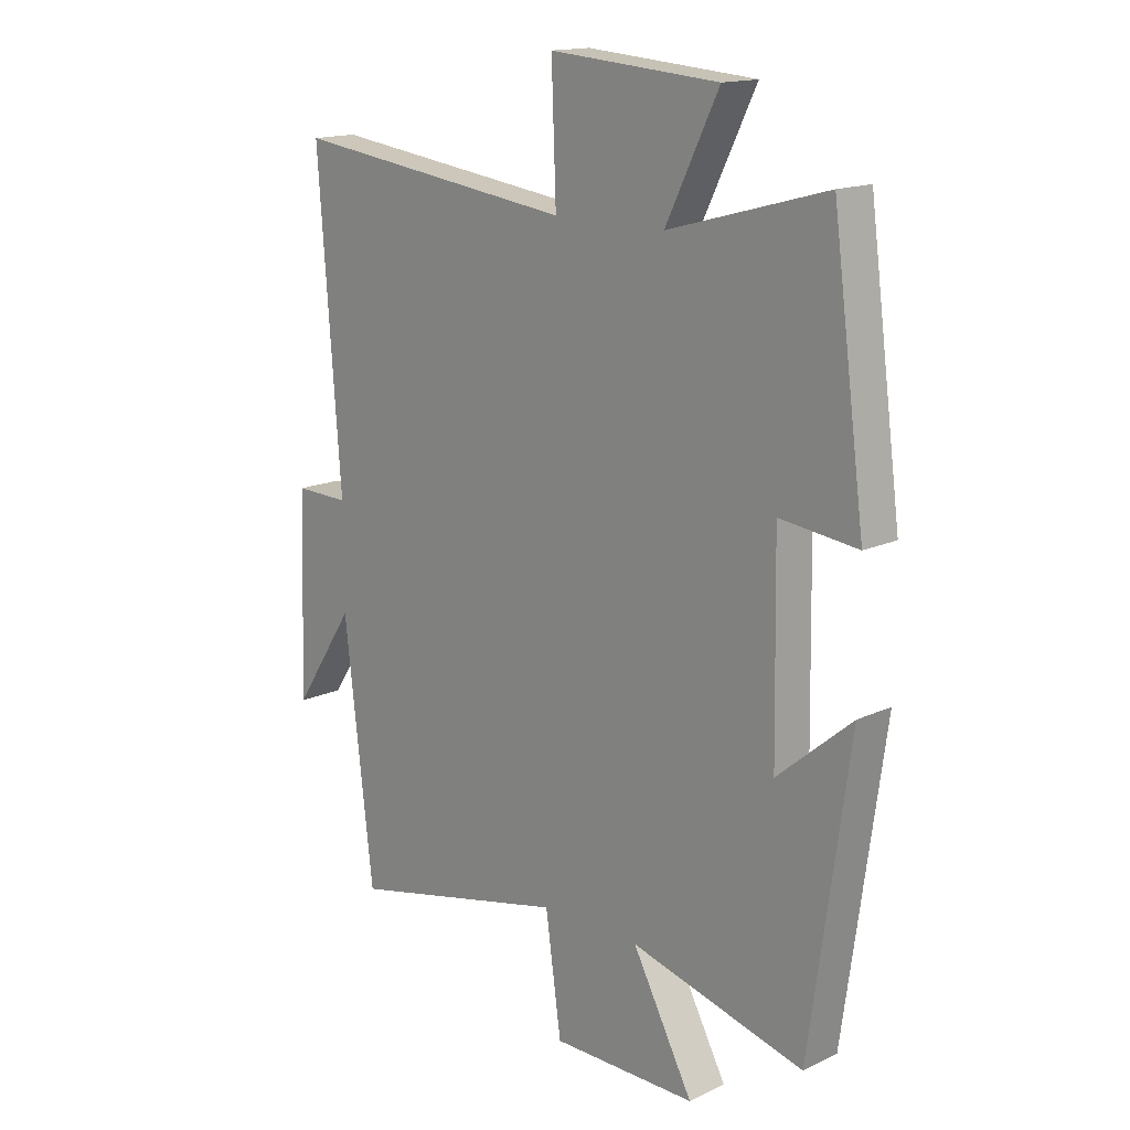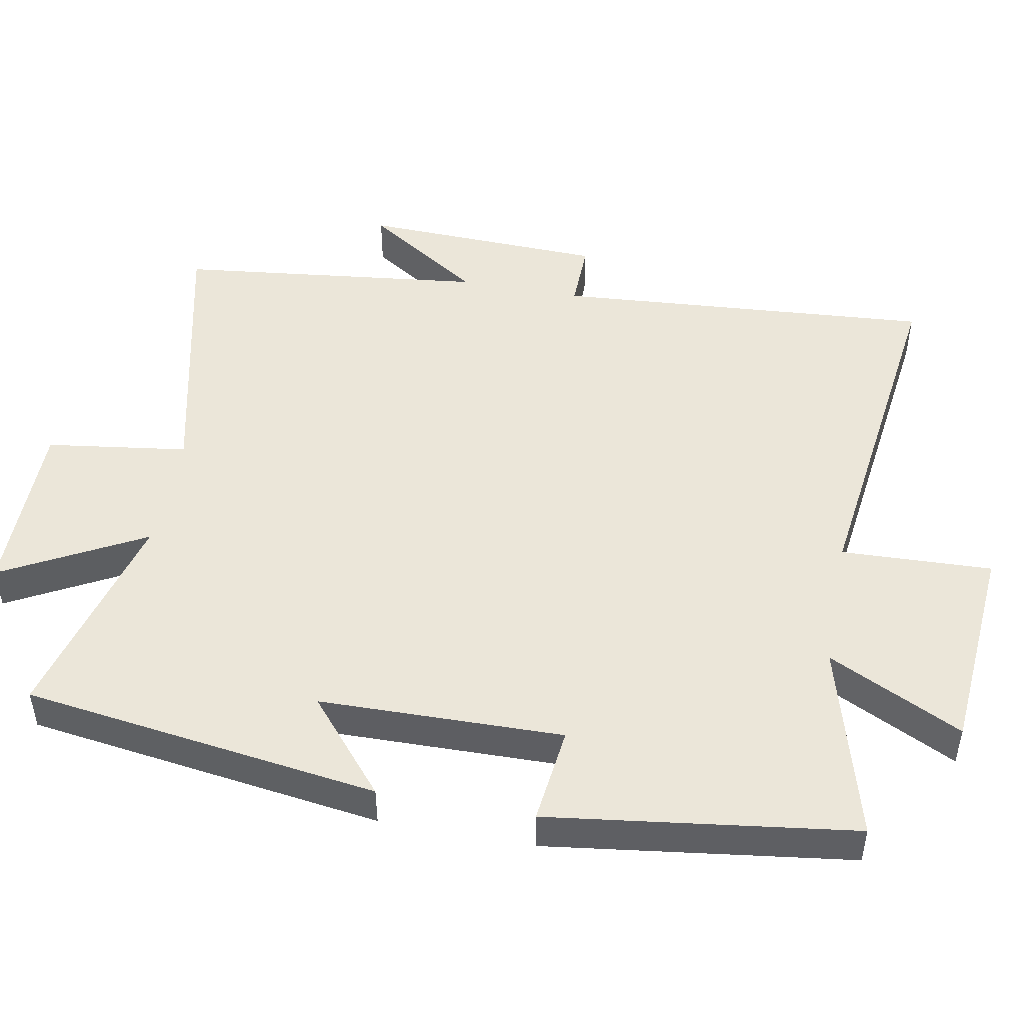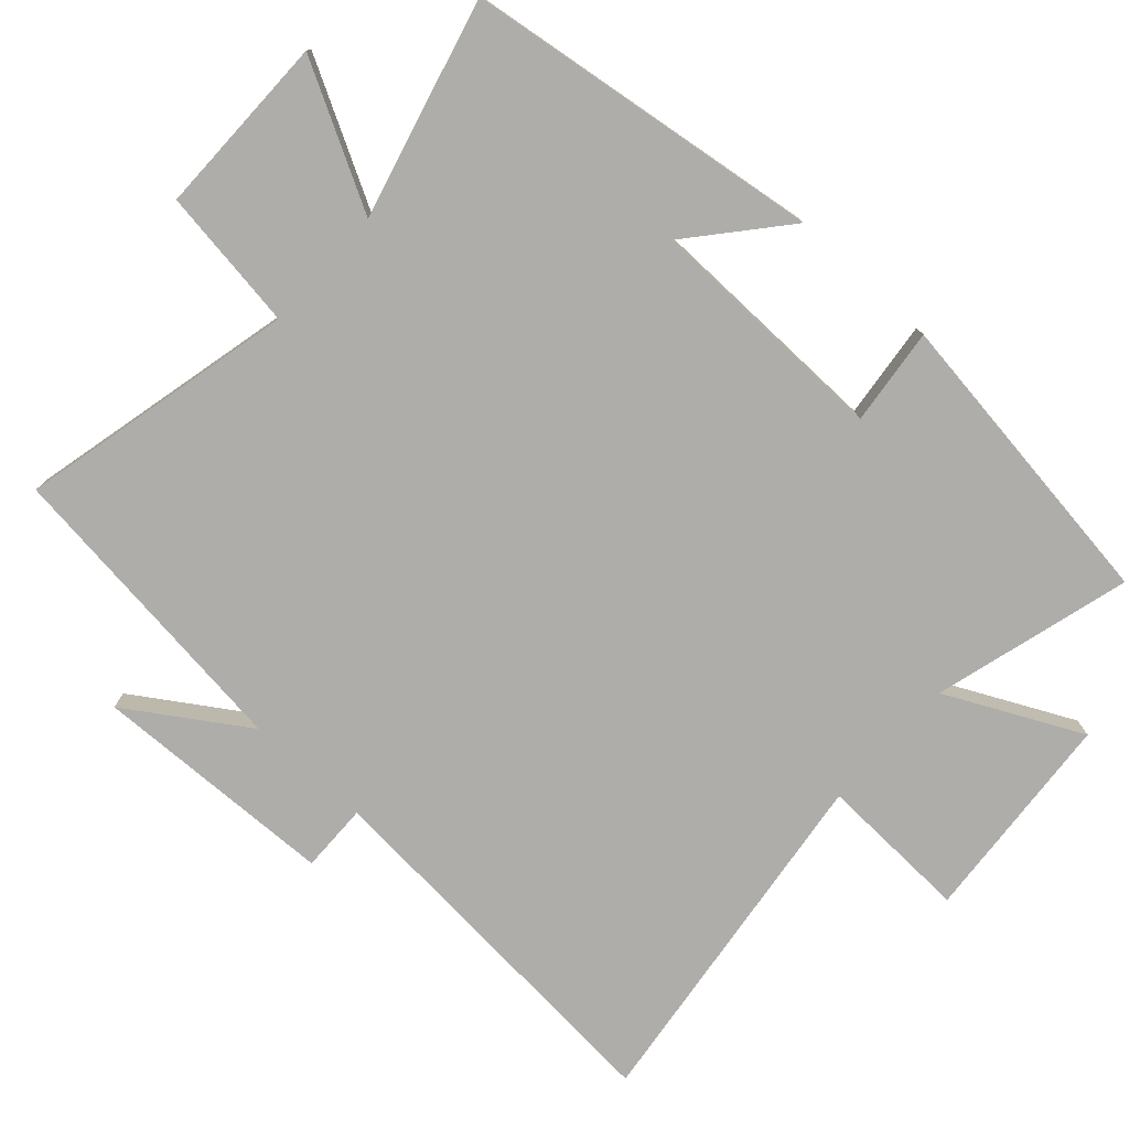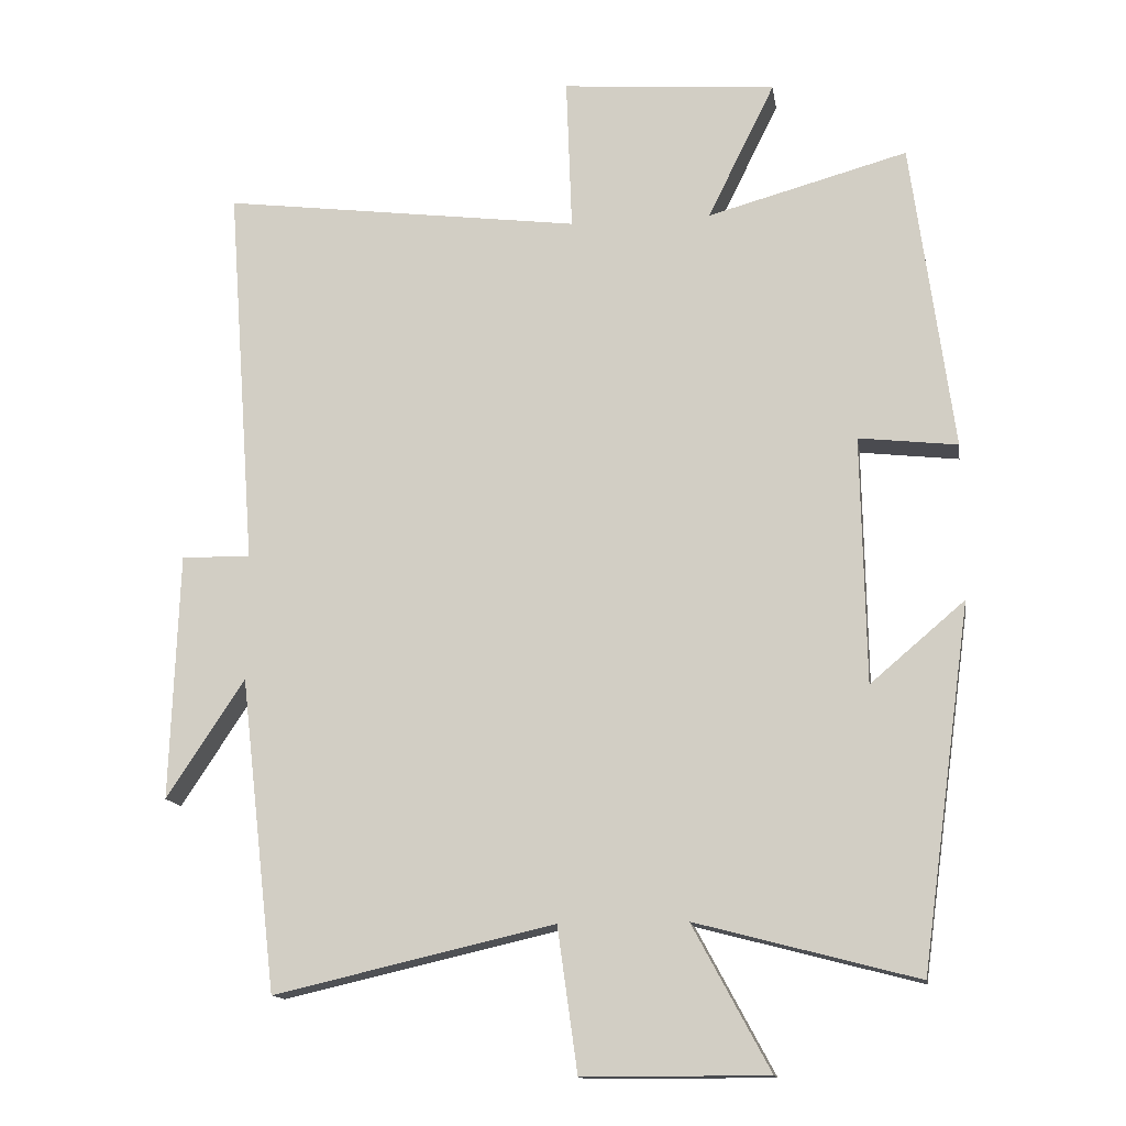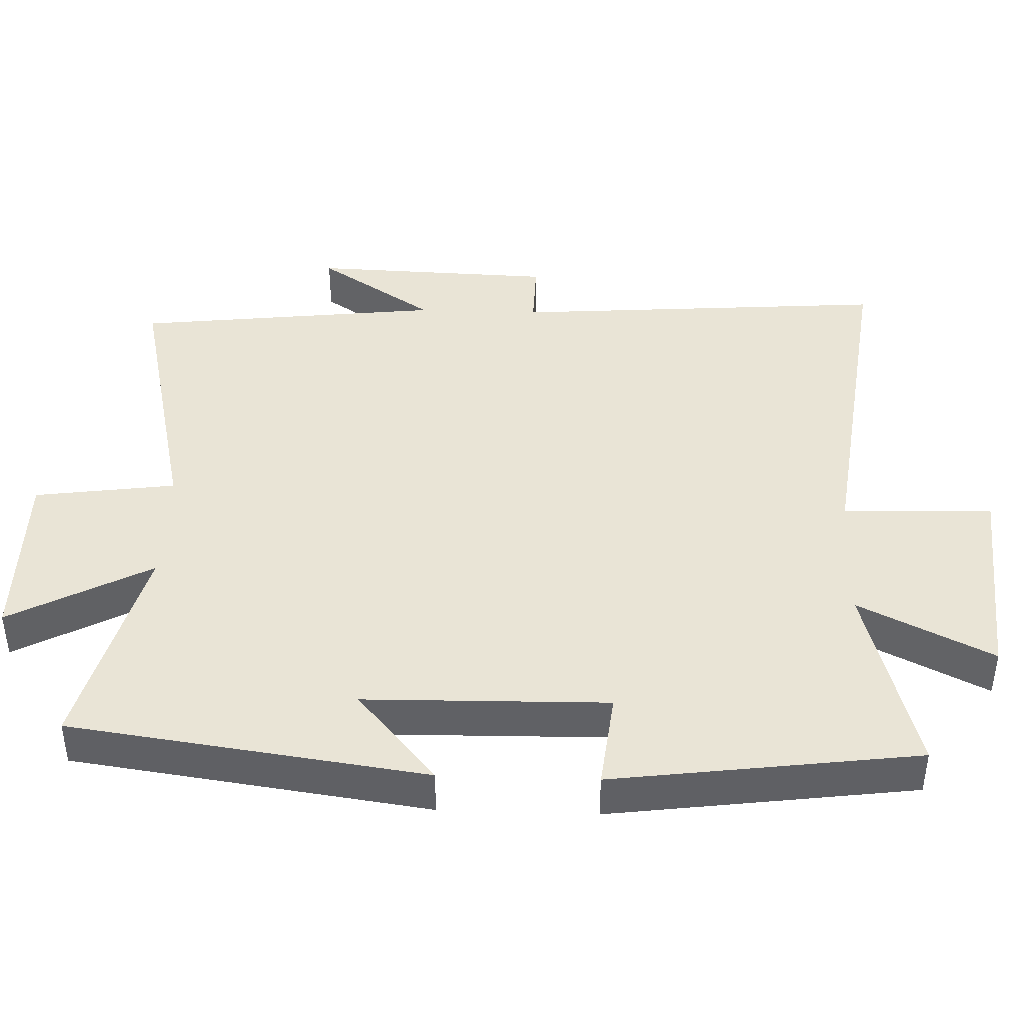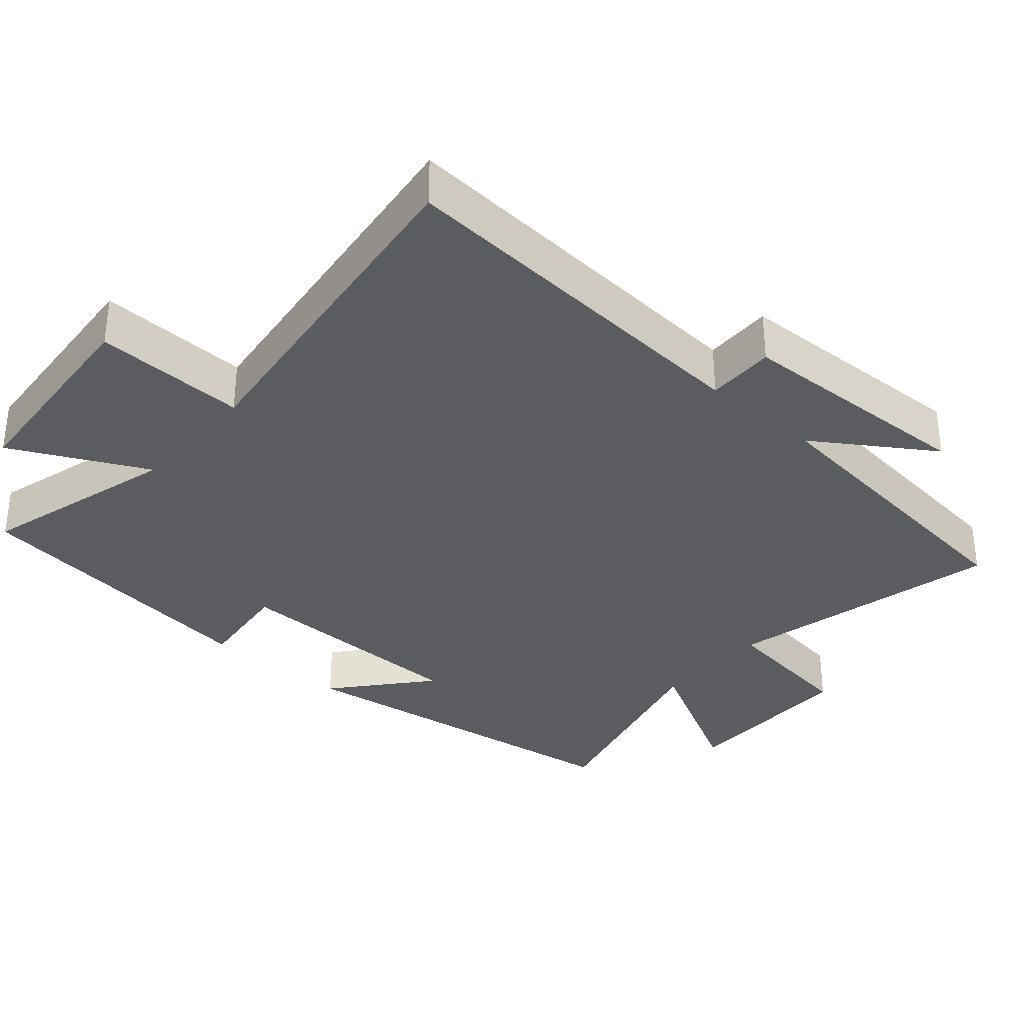
<metadata>
{"format":"obj","ext":"obj","renderer":"f3d","projection":"perspective","resolution":1024,"background":"white","views":[{"elev":15.6,"azim":-134.3,"up":"+Z"},{"elev":48.5,"azim":-79.4,"up":"+Y"},{"elev":-77.4,"azim":-132.3,"up":"+Y"},{"elev":-14.2,"azim":-170.9,"up":"+Z"},{"elev":42.4,"azim":-88.0,"up":"+Y"},{"elev":-34.0,"azim":49.0,"up":"+Y"}]}
</metadata>
<code>
v -0.442 0.07 0.577
v -0.162 0.07 0.5
v -0.256 0.07 0.691
v 0.044 0.07 0.715
v 0.036 0.07 0.5
v 0.54 0.07 0.565
v 0.5 0.07 0.026
v 0.597 0.07 0.028
v 0.609 0.07 -0.318
v 0.5 0.07 -0.152
v 0.449 0.07 -0.59
v 0.057 0.07 -0.5
v 0.029 0.07 -0.701
v -0.229 0.07 -0.701
v -0.121 0.07 -0.5
v -0.43 0.07 -0.581
v -0.5 0.07 -0.075
v -0.368 0.07 -0.187
v -0.362 0.07 0.159
v -0.5 0.07 0.143
v -0.442 0 0.577
v -0.162 0 0.5
v -0.256 0 0.691
v 0.044 0 0.715
v 0.036 0 0.5
v 0.54 0 0.565
v 0.5 0 0.026
v 0.597 0 0.028
v 0.609 0 -0.318
v 0.5 0 -0.152
v 0.449 0 -0.59
v 0.057 0 -0.5
v 0.029 0 -0.701
v -0.229 0 -0.701
v -0.121 0 -0.5
v -0.43 0 -0.581
v -0.5 0 -0.075
v -0.368 0 -0.187
v -0.362 0 0.159
v -0.5 0 0.143
f 19 20 1 2
f 18 19 2
f 15 16 17 18
f 15 18 2
f 12 13 14 15
f 12 15 2
f 10 11 12 2
f 7 8 9 10
f 7 10 2 3
f 5 6 7
f 5 7 3
f 3 4 5
f 22 21 40 39
f 22 39 38
f 38 37 36 35
f 22 38 35
f 35 34 33 32
f 22 35 32
f 22 32 31 30
f 30 29 28 27
f 23 22 30 27
f 27 26 25
f 23 27 25
f 25 24 23
f 1 21 22 2
f 2 22 23 3
f 3 23 24 4
f 4 24 25 5
f 5 25 26 6
f 6 26 27 7
f 7 27 28 8
f 8 28 29 9
f 9 29 30 10
f 10 30 31 11
f 11 31 32 12
f 12 32 33 13
f 13 33 34 14
f 14 34 35 15
f 15 35 36 16
f 16 36 37 17
f 17 37 38 18
f 18 38 39 19
f 19 39 40 20
f 20 40 21 1

</code>
